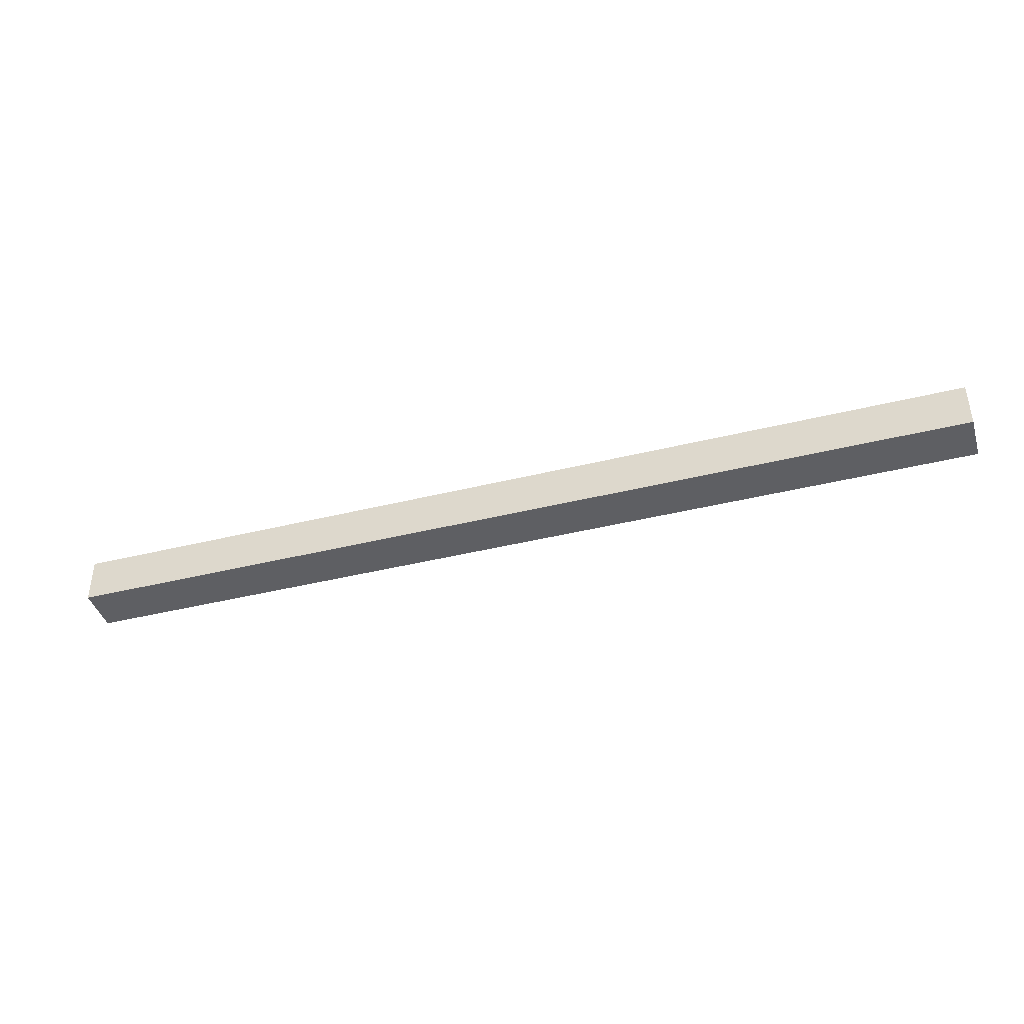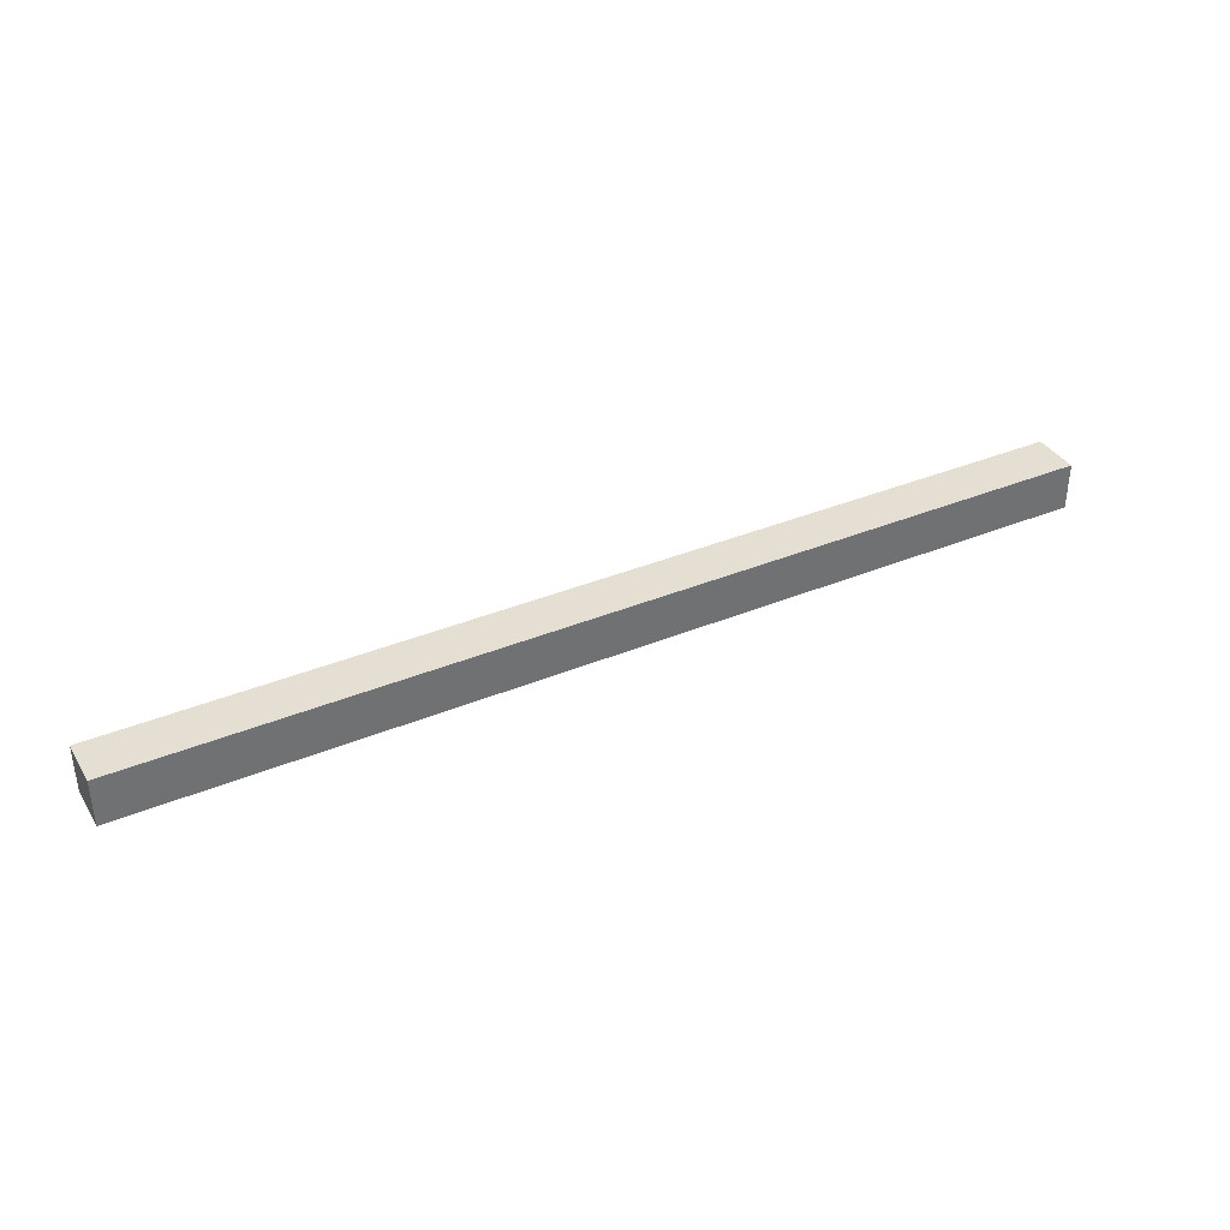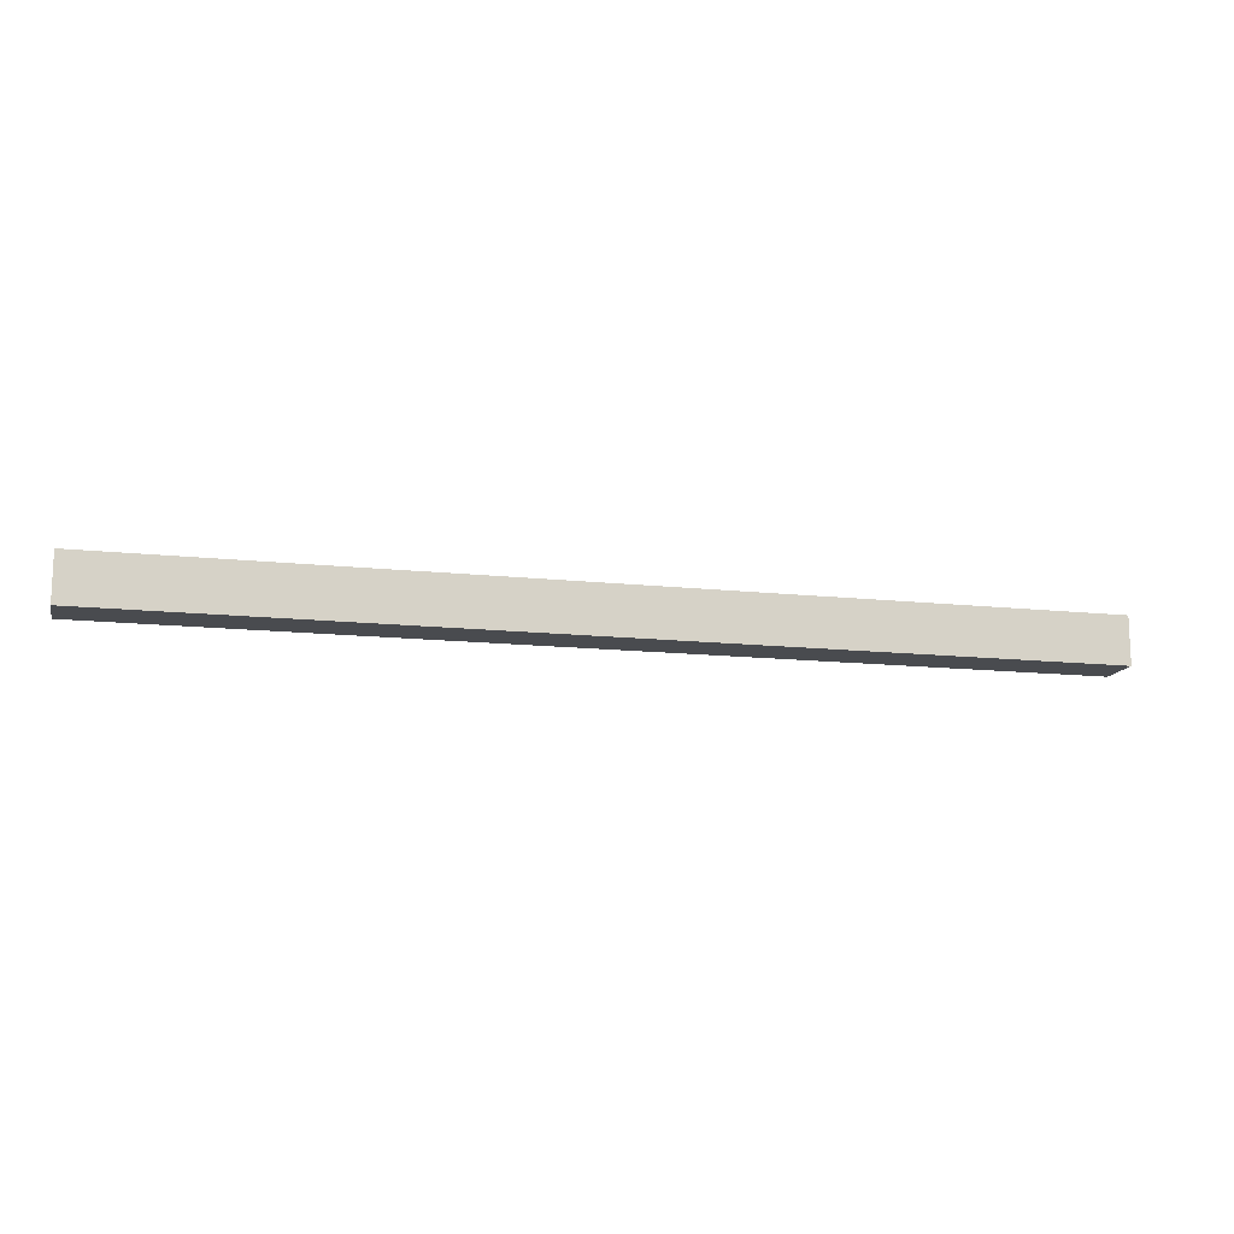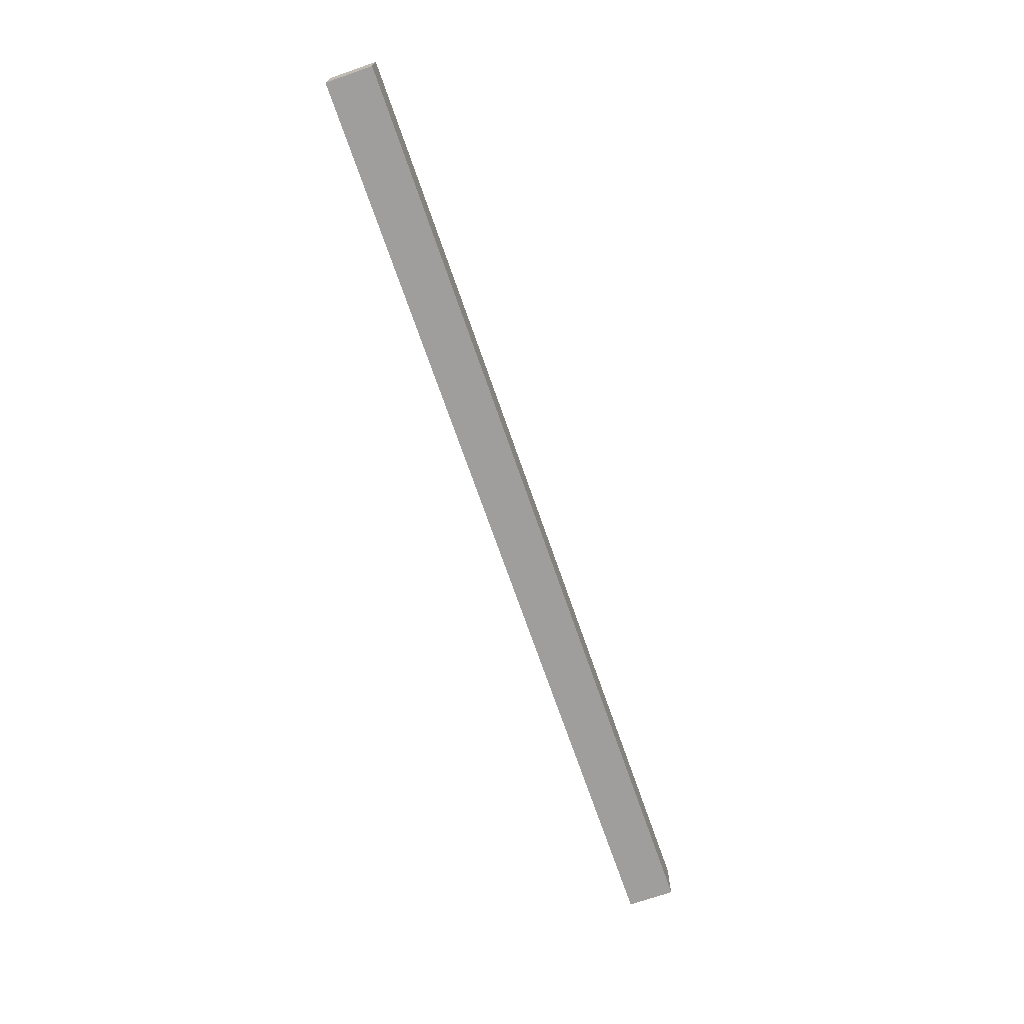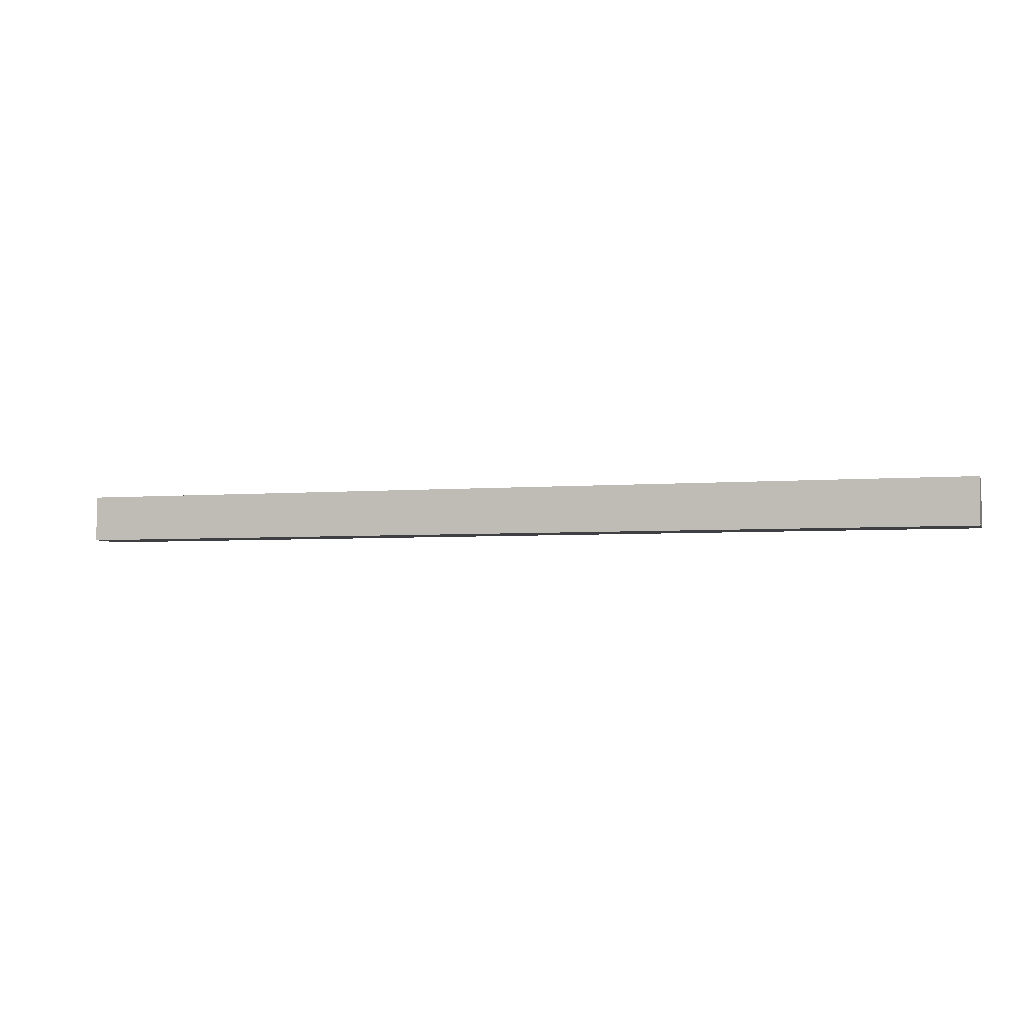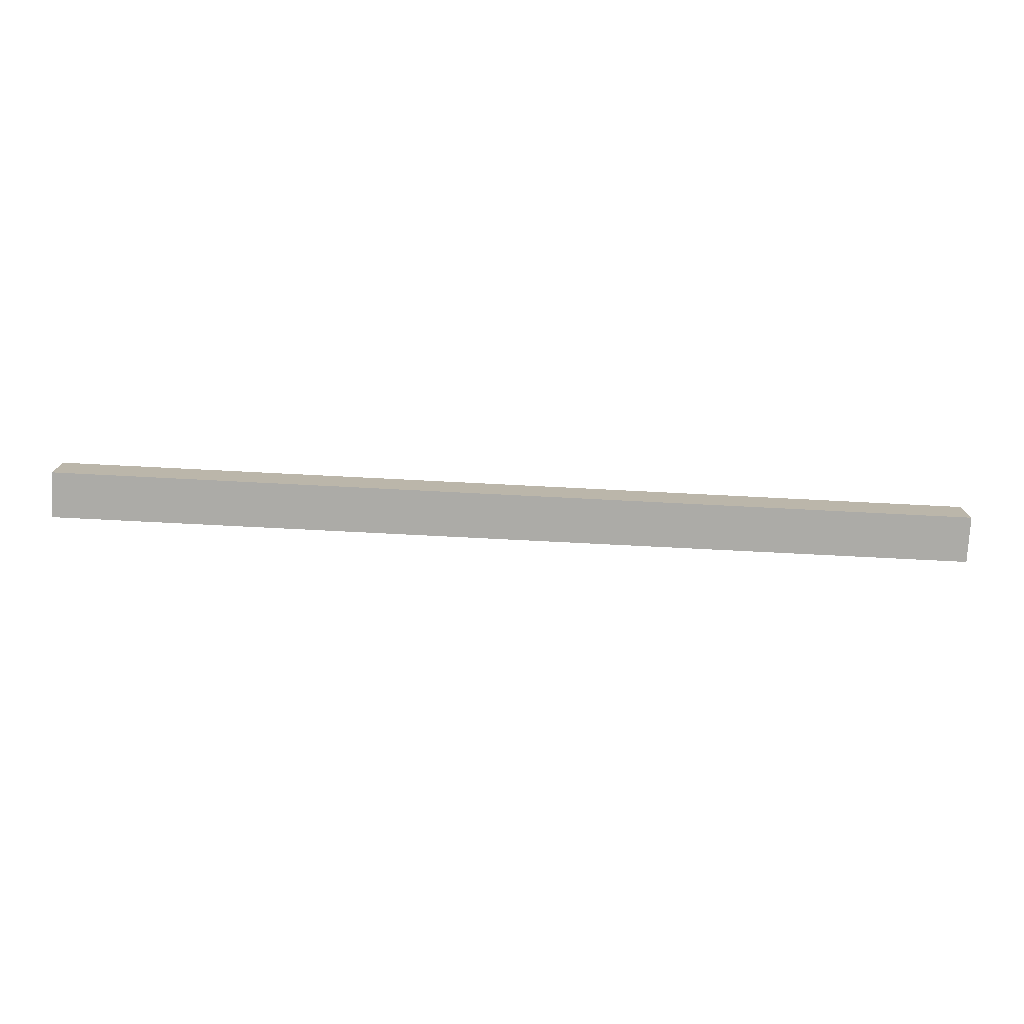
<metadata>
{"format":"obj","ext":"obj","renderer":"f3d","projection":"perspective","resolution":1024,"background":"white","views":[{"elev":-41.2,"azim":16.8,"up":"+Y"},{"elev":37.0,"azim":-28.1,"up":"+Y"},{"elev":-13.9,"azim":-13.7,"up":"+Y"},{"elev":-71.0,"azim":109.1,"up":"+Y"},{"elev":-3.9,"azim":16.6,"up":"+Z"},{"elev":-76.3,"azim":177.1,"up":"+Y"}]}
</metadata>
<code>
o DefaultTie
v 0.9 -0.09 0.045
v 0.9 0 0.045
v 0.9 -0.09 -0.045
v 0.9 0 -0.045
v -0.9 -0.09 0.045
v -0.9 0 0.045
v -0.9 -0.09 -0.045
v -0.9 0 -0.045
v 0.9 0 -0.045
v 0.9 0 -0.045
v 0.9 -0.09 -0.045
v 0.9 -0.09 -0.045
v 0.9 -0.09 0.045
v 0.9 -0.09 0.045
v 0.9 0 0.045
v 0.9 0 0.045
v -0.9 0 -0.045
v -0.9 0 -0.045
v -0.9 -0.09 -0.045
v -0.9 -0.09 -0.045
v -0.9 -0.09 0.045
v -0.9 -0.09 0.045
v -0.9 0 0.045
v -0.9 0 0.045
f 11 9 15 13
f 22 14 16 24
f 1 21 20 12
f 3 19 17 10
f 7 5 23 18
f 8 6 2 4

</code>
